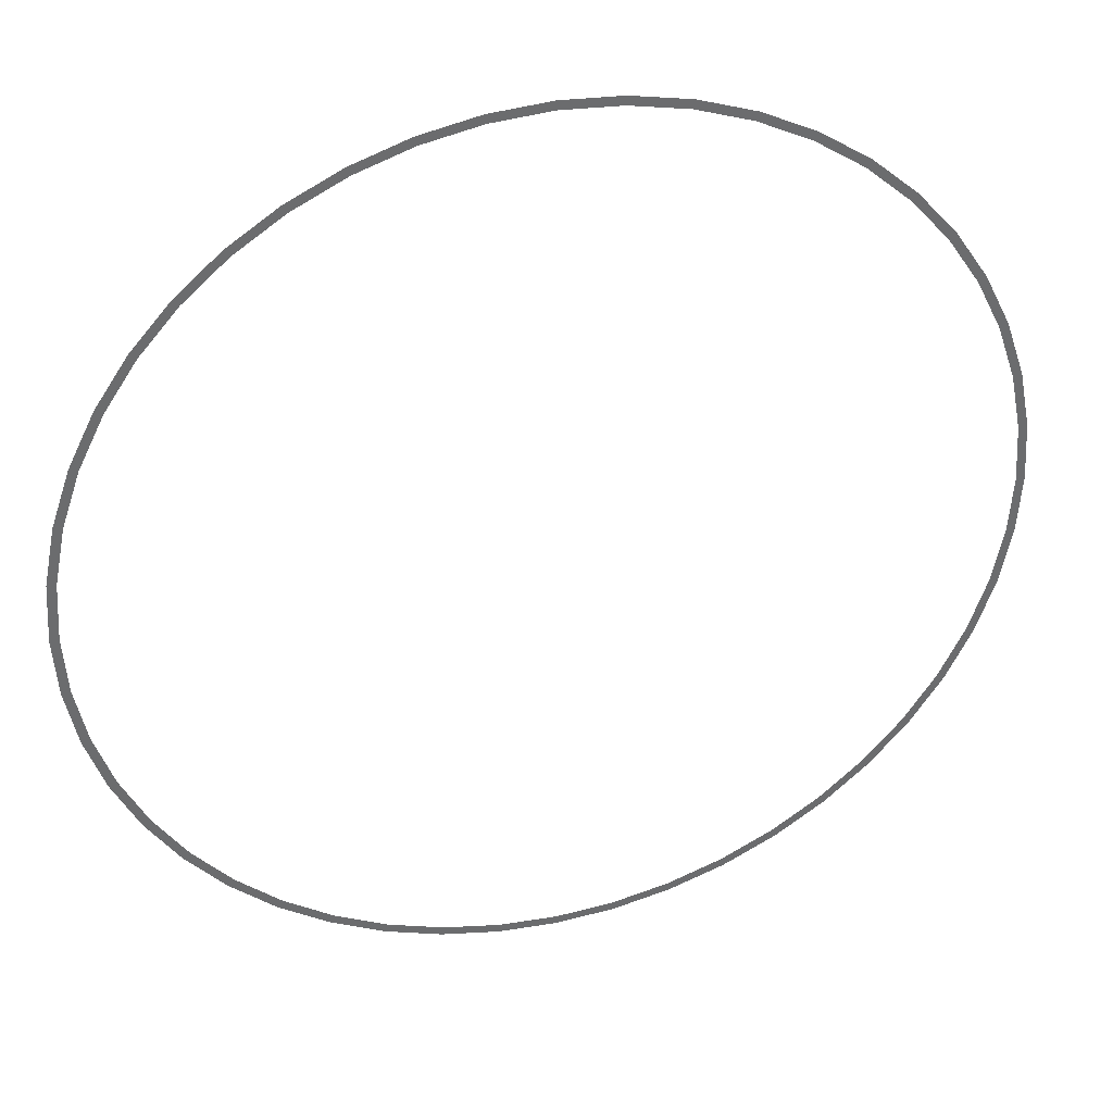
<metadata>
{"format":"obj","ext":"obj","renderer":"f3d","projection":"perspective","resolution":1024,"background":"white","views":[{"elev":36.6,"azim":164.2,"up":"+Z"}]}
</metadata>
<code>
v 2.5 0 0
v 2.55 0 0
v 2.528 0 0.3328
v 2.478 0 0.3262
v 2.478 0 0.3262
v 2.528 0 0.3328
v 2.463 0 0.6599
v 2.415 0 0.647
v 2.415 0 0.647
v 2.463 0 0.6599
v 2.356 0 0.9759
v 2.31 0 0.9567
v 2.31 0 0.9567
v 2.356 0 0.9759
v 2.208 0 1.275
v 2.165 0 1.25
v 2.165 0 1.25
v 2.208 0 1.275
v 2.023 0 1.552
v 1.984 0 1.522
v 1.984 0 1.522
v 2.023 0 1.552
v 1.803 0 1.803
v 1.768 0 1.768
v 1.768 0 1.768
v 1.803 0 1.803
v 1.552 0 2.023
v 1.522 0 1.984
v 1.522 0 1.984
v 1.552 0 2.023
v 1.275 0 2.208
v 1.25 0 2.165
v 1.25 0 2.165
v 1.275 0 2.208
v 0.9759 0 2.356
v 0.9567 0 2.31
v 0.9567 0 2.31
v 0.9759 0 2.356
v 0.6599 0 2.463
v 0.647 0 2.415
v 0.647 0 2.415
v 0.6599 0 2.463
v 0.3328 0 2.528
v 0.3262 0 2.478
v 0.3262 0 2.478
v 0.3328 0 2.528
v 0 0 2.55
v 0 0 2.5
v 0 0 2.5
v 0 0 2.55
v -0.3328 0 2.528
v -0.3262 0 2.478
v -0.3262 0 2.478
v -0.3328 0 2.528
v -0.6599 0 2.463
v -0.647 0 2.415
v -0.647 0 2.415
v -0.6599 0 2.463
v -0.9759 0 2.356
v -0.9567 0 2.31
v -0.9567 0 2.31
v -0.9759 0 2.356
v -1.275 0 2.208
v -1.25 0 2.165
v -1.25 0 2.165
v -1.275 0 2.208
v -1.552 0 2.023
v -1.522 0 1.984
v -1.522 0 1.984
v -1.552 0 2.023
v -1.803 0 1.803
v -1.768 0 1.768
v -1.768 0 1.768
v -1.803 0 1.803
v -2.023 0 1.552
v -1.984 0 1.522
v -1.984 0 1.522
v -2.023 0 1.552
v -2.208 0 1.275
v -2.165 0 1.25
v -2.165 0 1.25
v -2.208 0 1.275
v -2.356 0 0.9759
v -2.31 0 0.9567
v -2.31 0 0.9567
v -2.356 0 0.9759
v -2.463 0 0.6599
v -2.415 0 0.647
v -2.415 0 0.647
v -2.463 0 0.6599
v -2.528 0 0.3328
v -2.478 0 0.3262
v -2.478 0 0.3262
v -2.528 0 0.3328
v -2.55 0 0
v -2.5 0 0
v -2.5 0 0
v -2.55 0 0
v -2.528 0 -0.3328
v -2.478 0 -0.3262
v -2.478 0 -0.3262
v -2.528 0 -0.3328
v -2.463 0 -0.6599
v -2.415 0 -0.647
v -2.415 0 -0.647
v -2.463 0 -0.6599
v -2.356 0 -0.9759
v -2.31 0 -0.9567
v -2.31 0 -0.9567
v -2.356 0 -0.9759
v -2.208 0 -1.275
v -2.165 0 -1.25
v -2.165 0 -1.25
v -2.208 0 -1.275
v -2.023 0 -1.552
v -1.984 0 -1.522
v -1.984 0 -1.522
v -2.023 0 -1.552
v -1.803 0 -1.803
v -1.768 0 -1.768
v -1.768 0 -1.768
v -1.803 0 -1.803
v -1.552 0 -2.023
v -1.522 0 -1.984
v -1.522 0 -1.984
v -1.552 0 -2.023
v -1.275 0 -2.208
v -1.25 0 -2.165
v -1.25 0 -2.165
v -1.275 0 -2.208
v -0.9759 0 -2.356
v -0.9567 0 -2.31
v -0.9567 0 -2.31
v -0.9759 0 -2.356
v -0.6599 0 -2.463
v -0.647 0 -2.415
v -0.647 0 -2.415
v -0.6599 0 -2.463
v -0.3328 0 -2.528
v -0.3262 0 -2.478
v -0.3262 0 -2.478
v -0.3328 0 -2.528
v 0 0 -2.55
v 0 0 -2.5
v 0 0 -2.5
v 0 0 -2.55
v 0.3328 0 -2.528
v 0.3262 0 -2.478
v 0.3262 0 -2.478
v 0.3328 0 -2.528
v 0.6599 0 -2.463
v 0.647 0 -2.415
v 0.647 0 -2.415
v 0.6599 0 -2.463
v 0.9759 0 -2.356
v 0.9567 0 -2.31
v 0.9567 0 -2.31
v 0.9759 0 -2.356
v 1.275 0 -2.208
v 1.25 0 -2.165
v 1.25 0 -2.165
v 1.275 0 -2.208
v 1.552 0 -2.023
v 1.522 0 -1.984
v 1.522 0 -1.984
v 1.552 0 -2.023
v 1.803 0 -1.803
v 1.768 0 -1.768
v 1.768 0 -1.768
v 1.803 0 -1.803
v 2.023 0 -1.552
v 1.984 0 -1.522
v 1.984 0 -1.522
v 2.023 0 -1.552
v 2.208 0 -1.275
v 2.165 0 -1.25
v 2.165 0 -1.25
v 2.208 0 -1.275
v 2.356 0 -0.9759
v 2.31 0 -0.9567
v 2.31 0 -0.9567
v 2.356 0 -0.9759
v 2.463 0 -0.6599
v 2.415 0 -0.647
v 2.415 0 -0.647
v 2.463 0 -0.6599
v 2.528 0 -0.3328
v 2.478 0 -0.3262
v 2.478 0 -0.3262
v 2.528 0 -0.3328
v 2.55 0 0
v 2.5 0 0
g mesh3053
f 1 2 3
f 3 4 1
f 5 6 7
f 7 8 5
f 9 10 11
f 11 12 9
f 13 14 15
f 15 16 13
f 17 18 19
f 19 20 17
f 21 22 23
f 23 24 21
f 25 26 27
f 27 28 25
f 29 30 31
f 31 32 29
f 33 34 35
f 35 36 33
f 37 38 39
f 39 40 37
f 41 42 43
f 43 44 41
f 45 46 47
f 47 48 45
f 49 50 51
f 51 52 49
f 53 54 55
f 55 56 53
f 57 58 59
f 59 60 57
f 61 62 63
f 63 64 61
f 65 66 67
f 67 68 65
f 69 70 71
f 71 72 69
f 73 74 75
f 75 76 73
f 77 78 79
f 79 80 77
f 81 82 83
f 83 84 81
f 85 86 87
f 87 88 85
f 89 90 91
f 91 92 89
f 93 94 95
f 95 96 93
f 97 98 99
f 99 100 97
f 101 102 103
f 103 104 101
f 105 106 107
f 107 108 105
f 109 110 111
f 111 112 109
f 113 114 115
f 115 116 113
f 117 118 119
f 119 120 117
f 121 122 123
f 123 124 121
f 125 126 127
f 127 128 125
f 129 130 131
f 131 132 129
f 133 134 135
f 135 136 133
f 137 138 139
f 139 140 137
f 141 142 143
f 143 144 141
f 145 146 147
f 147 148 145
f 149 150 151
f 151 152 149
f 153 154 155
f 155 156 153
f 157 158 159
f 159 160 157
f 161 162 163
f 163 164 161
f 165 166 167
f 167 168 165
f 169 170 171
f 171 172 169
f 173 174 175
f 175 176 173
f 177 178 179
f 179 180 177
f 181 182 183
f 183 184 181
f 185 186 187
f 187 188 185
f 189 190 191
f 191 192 189

</code>
